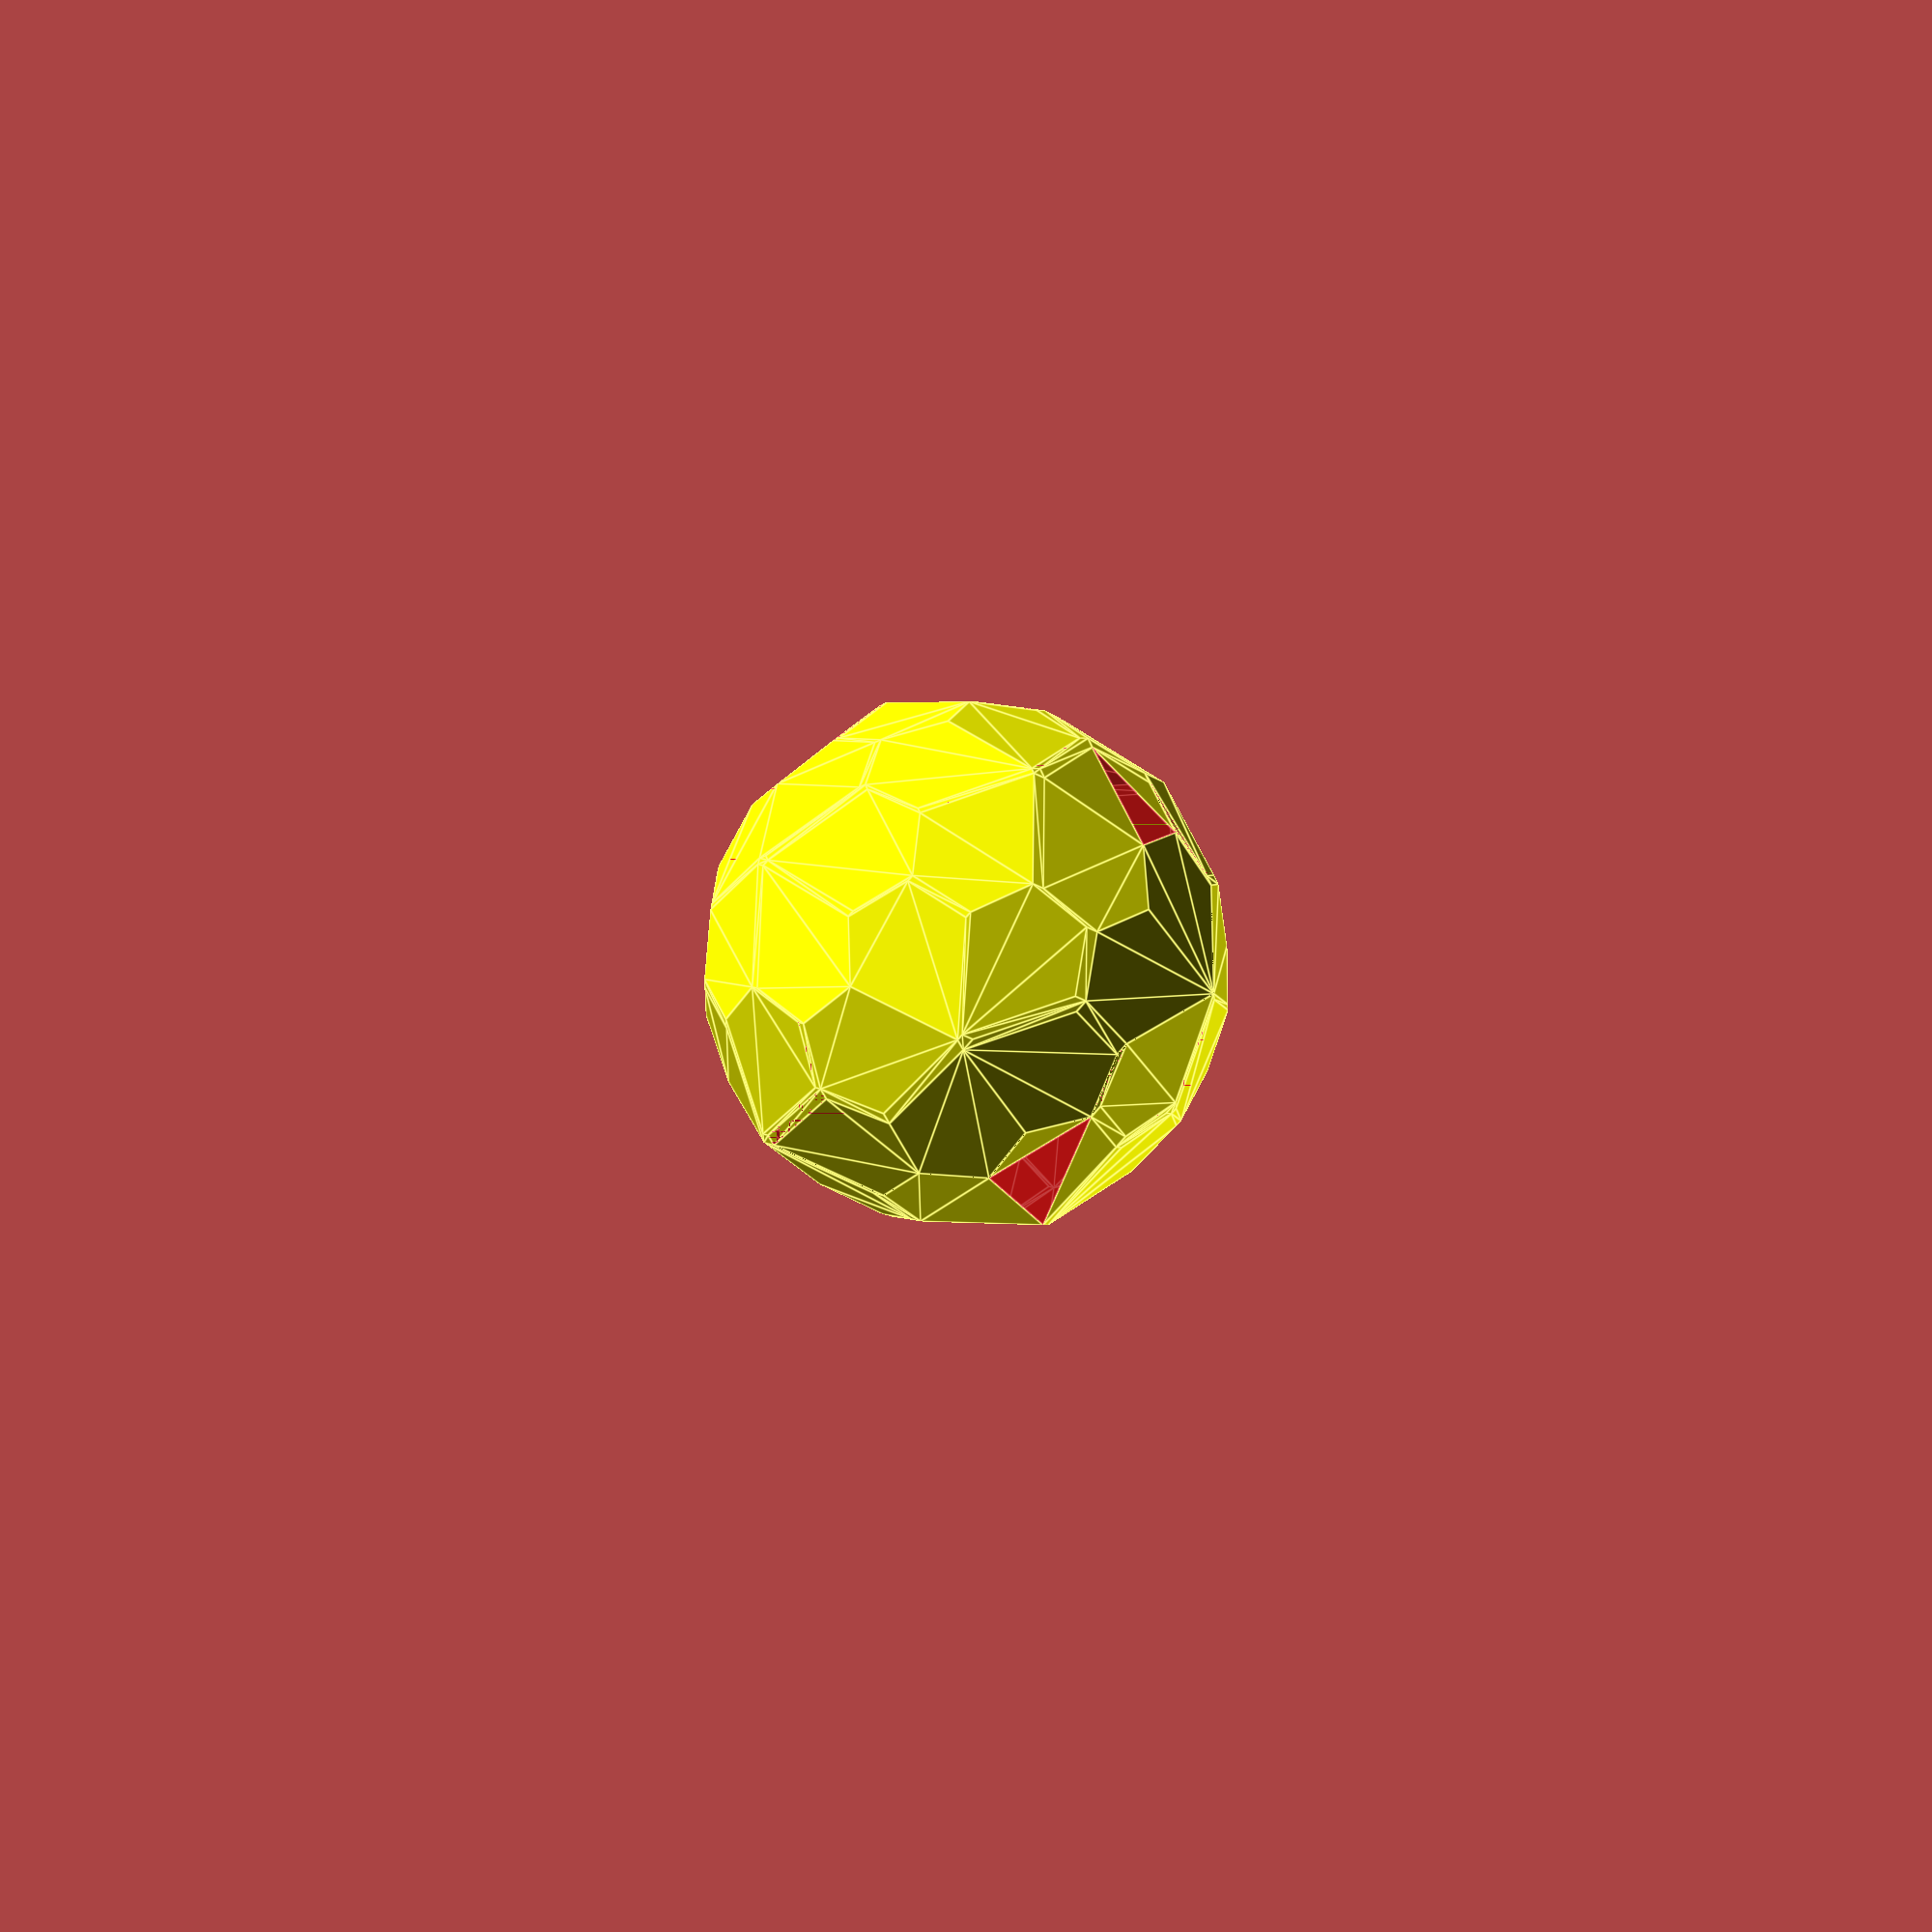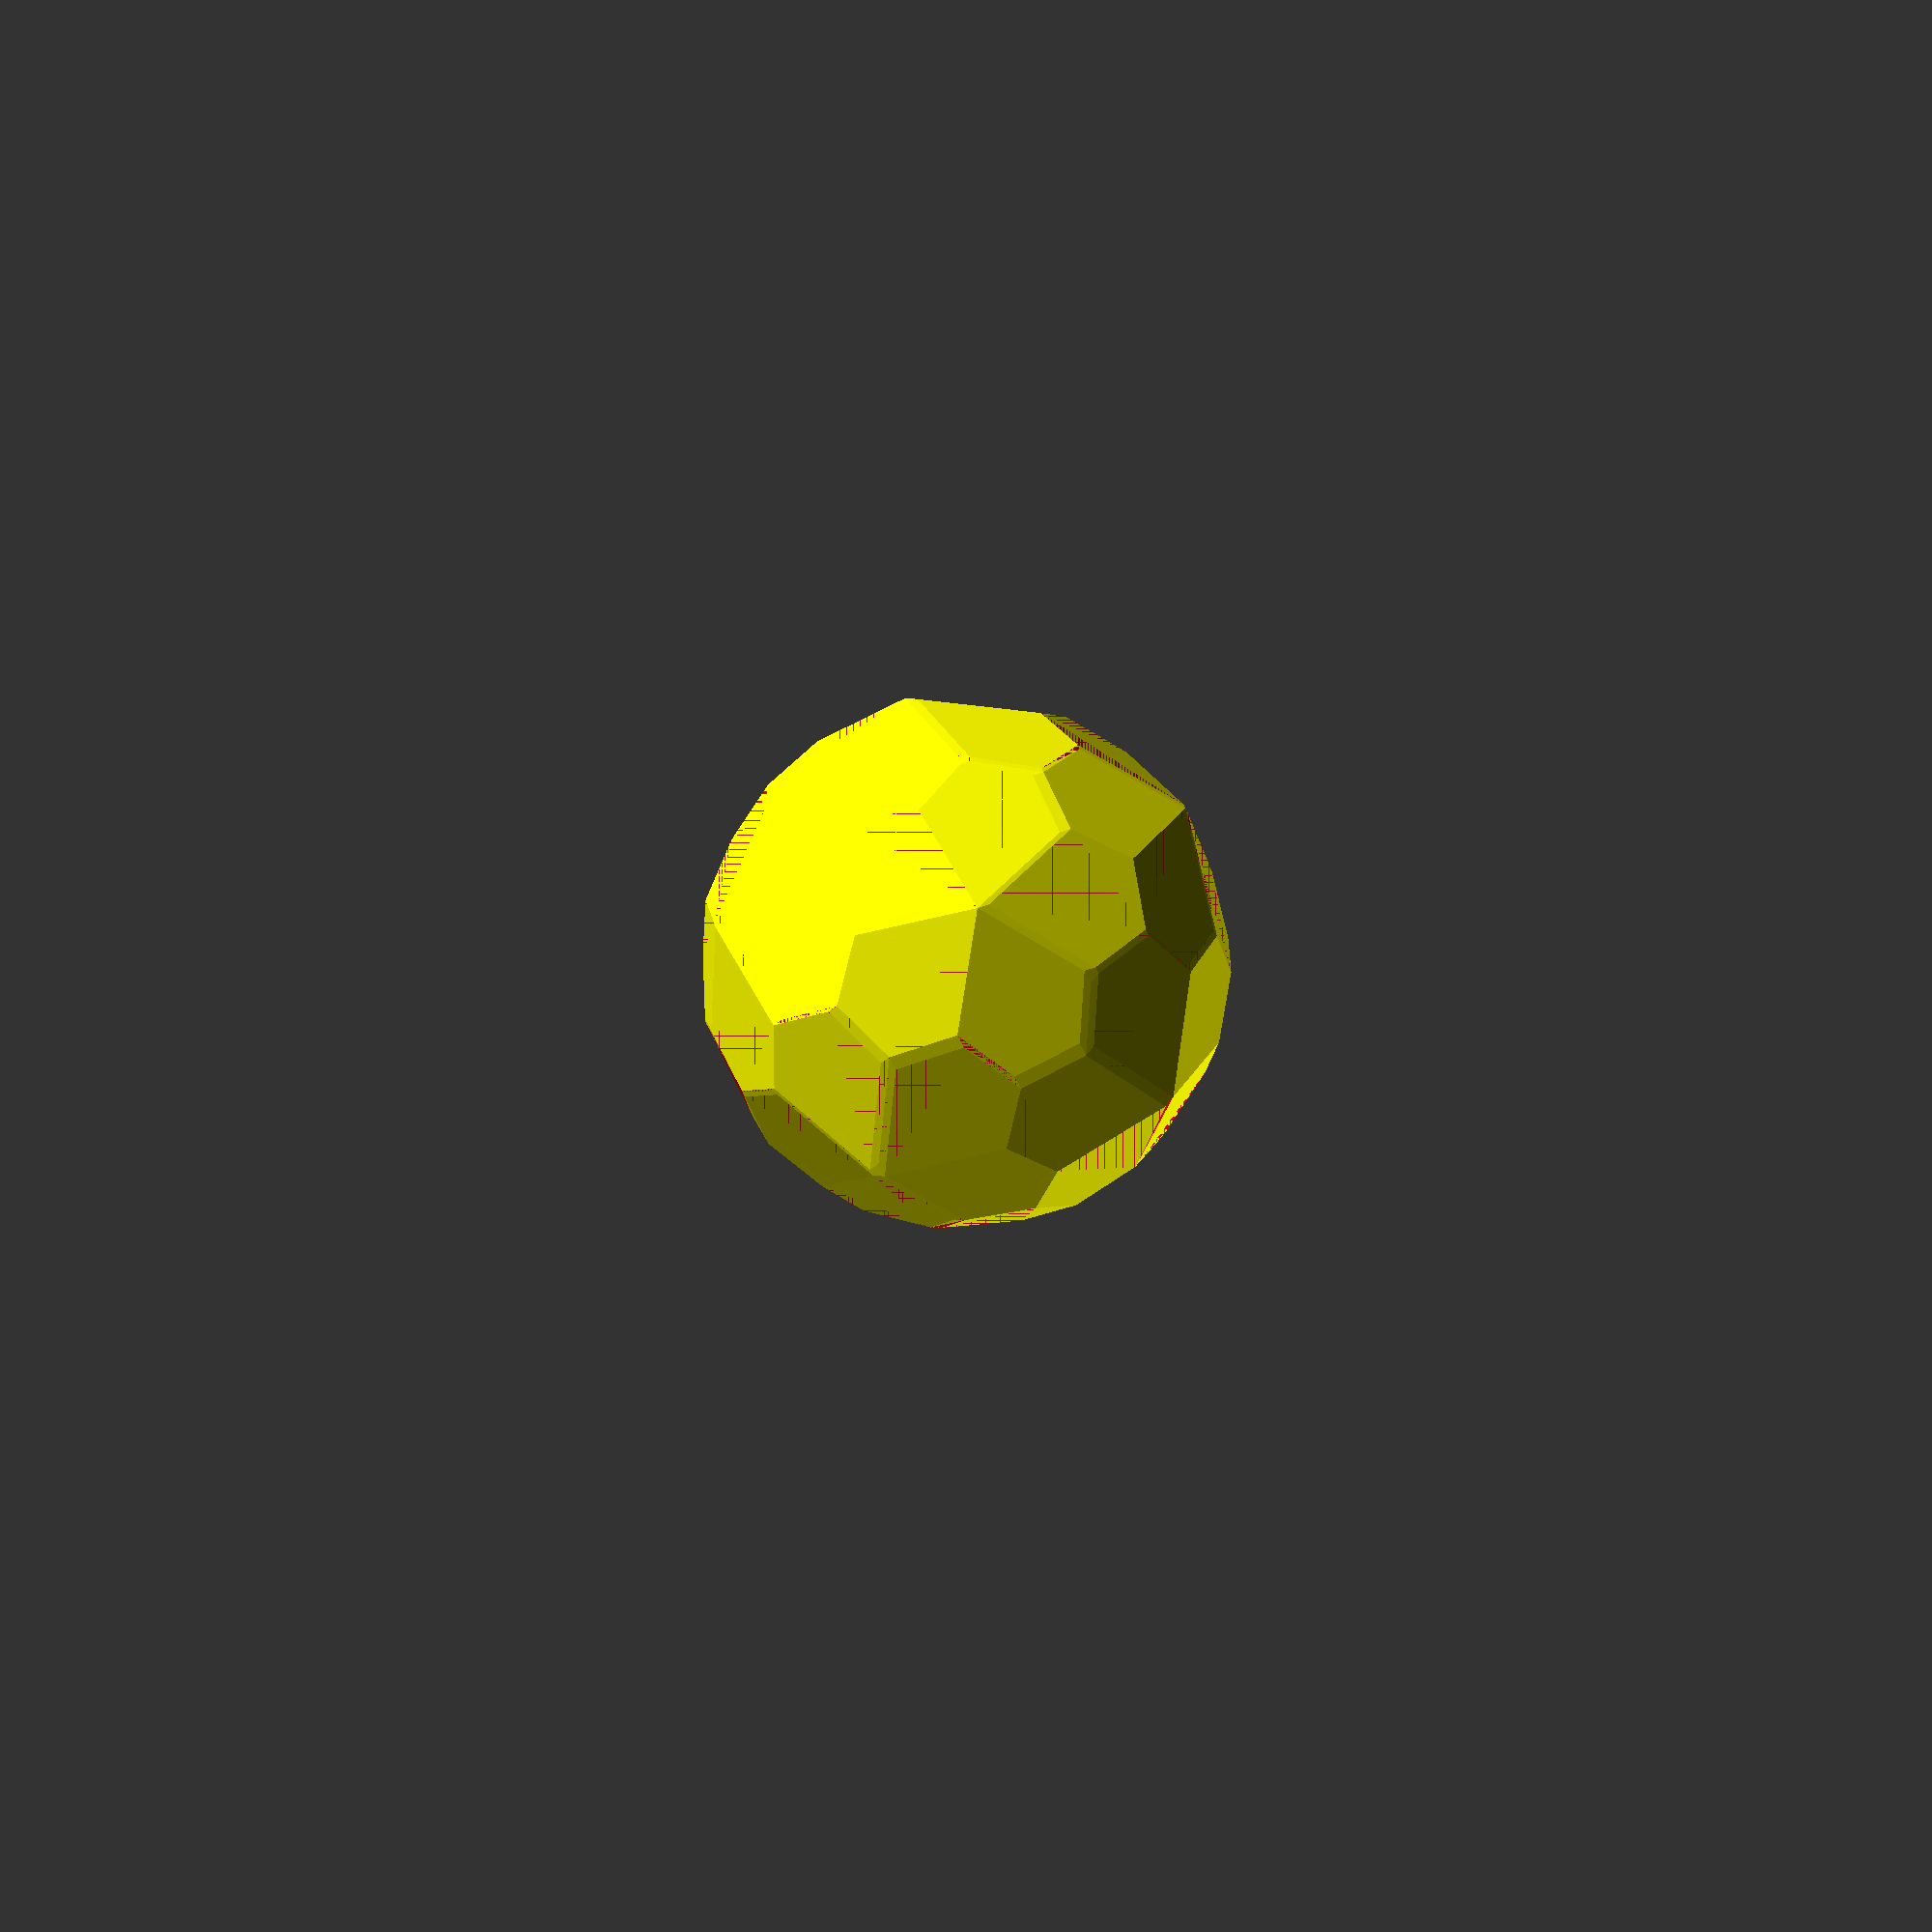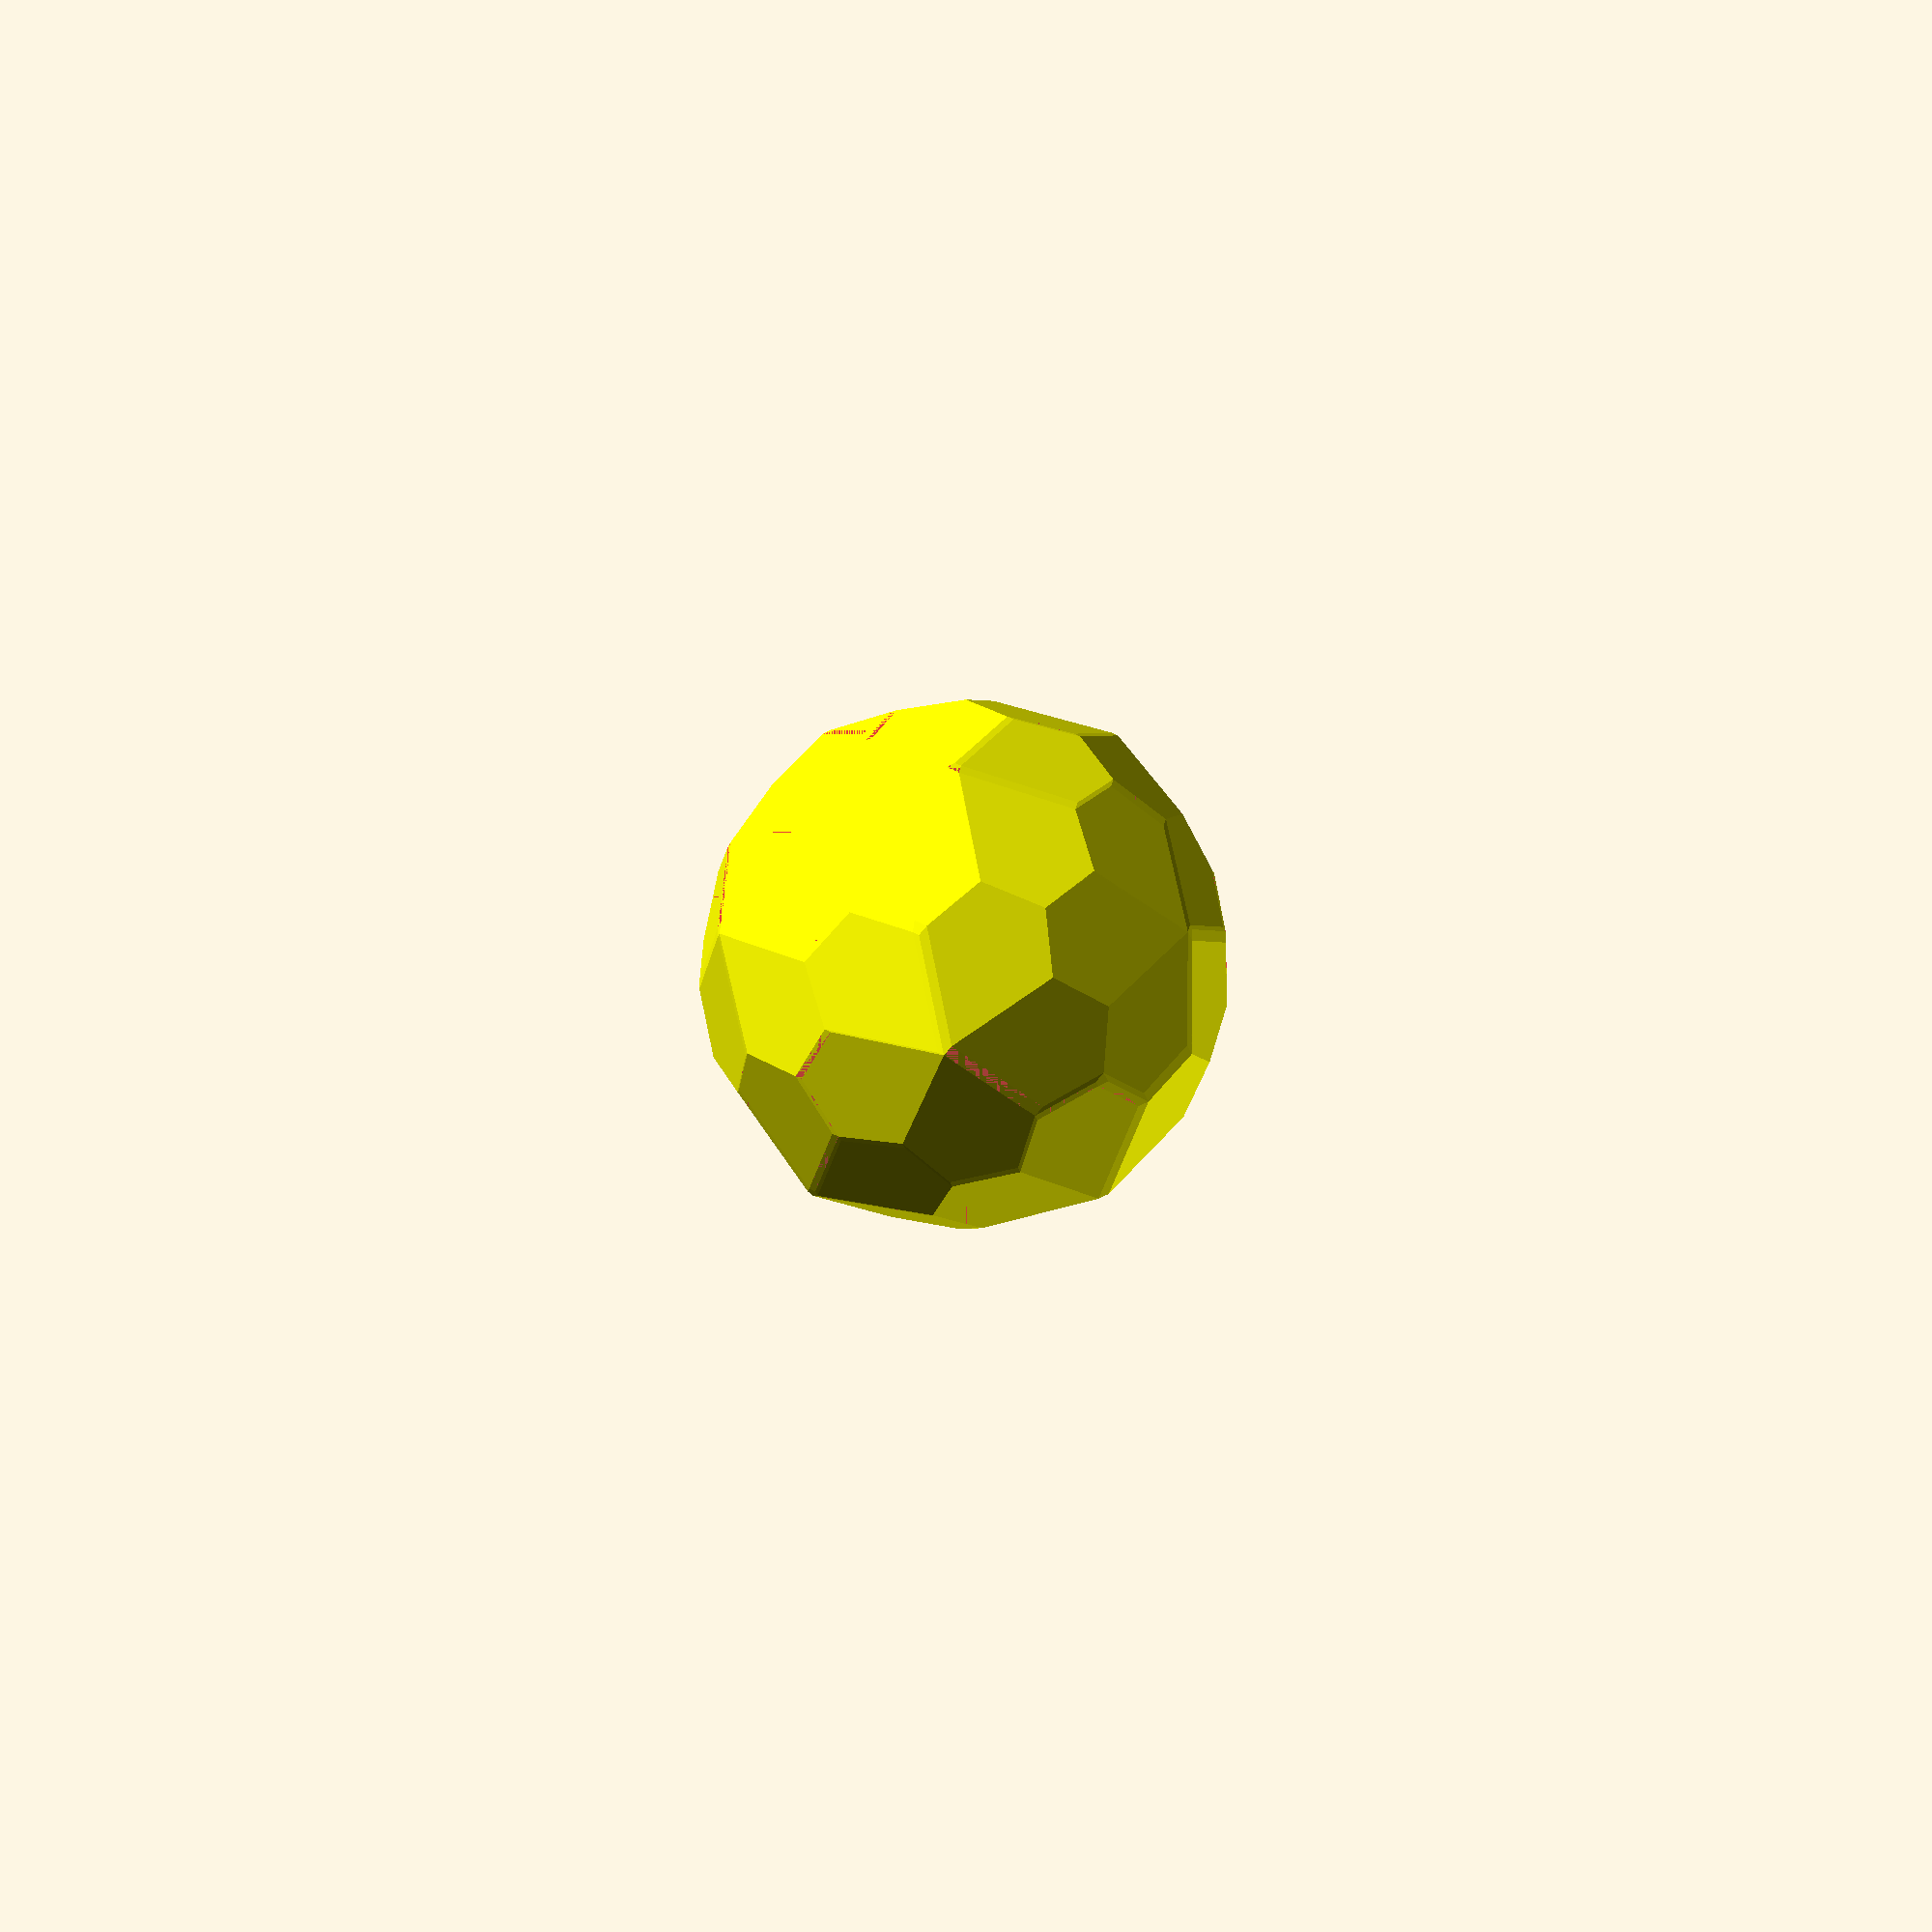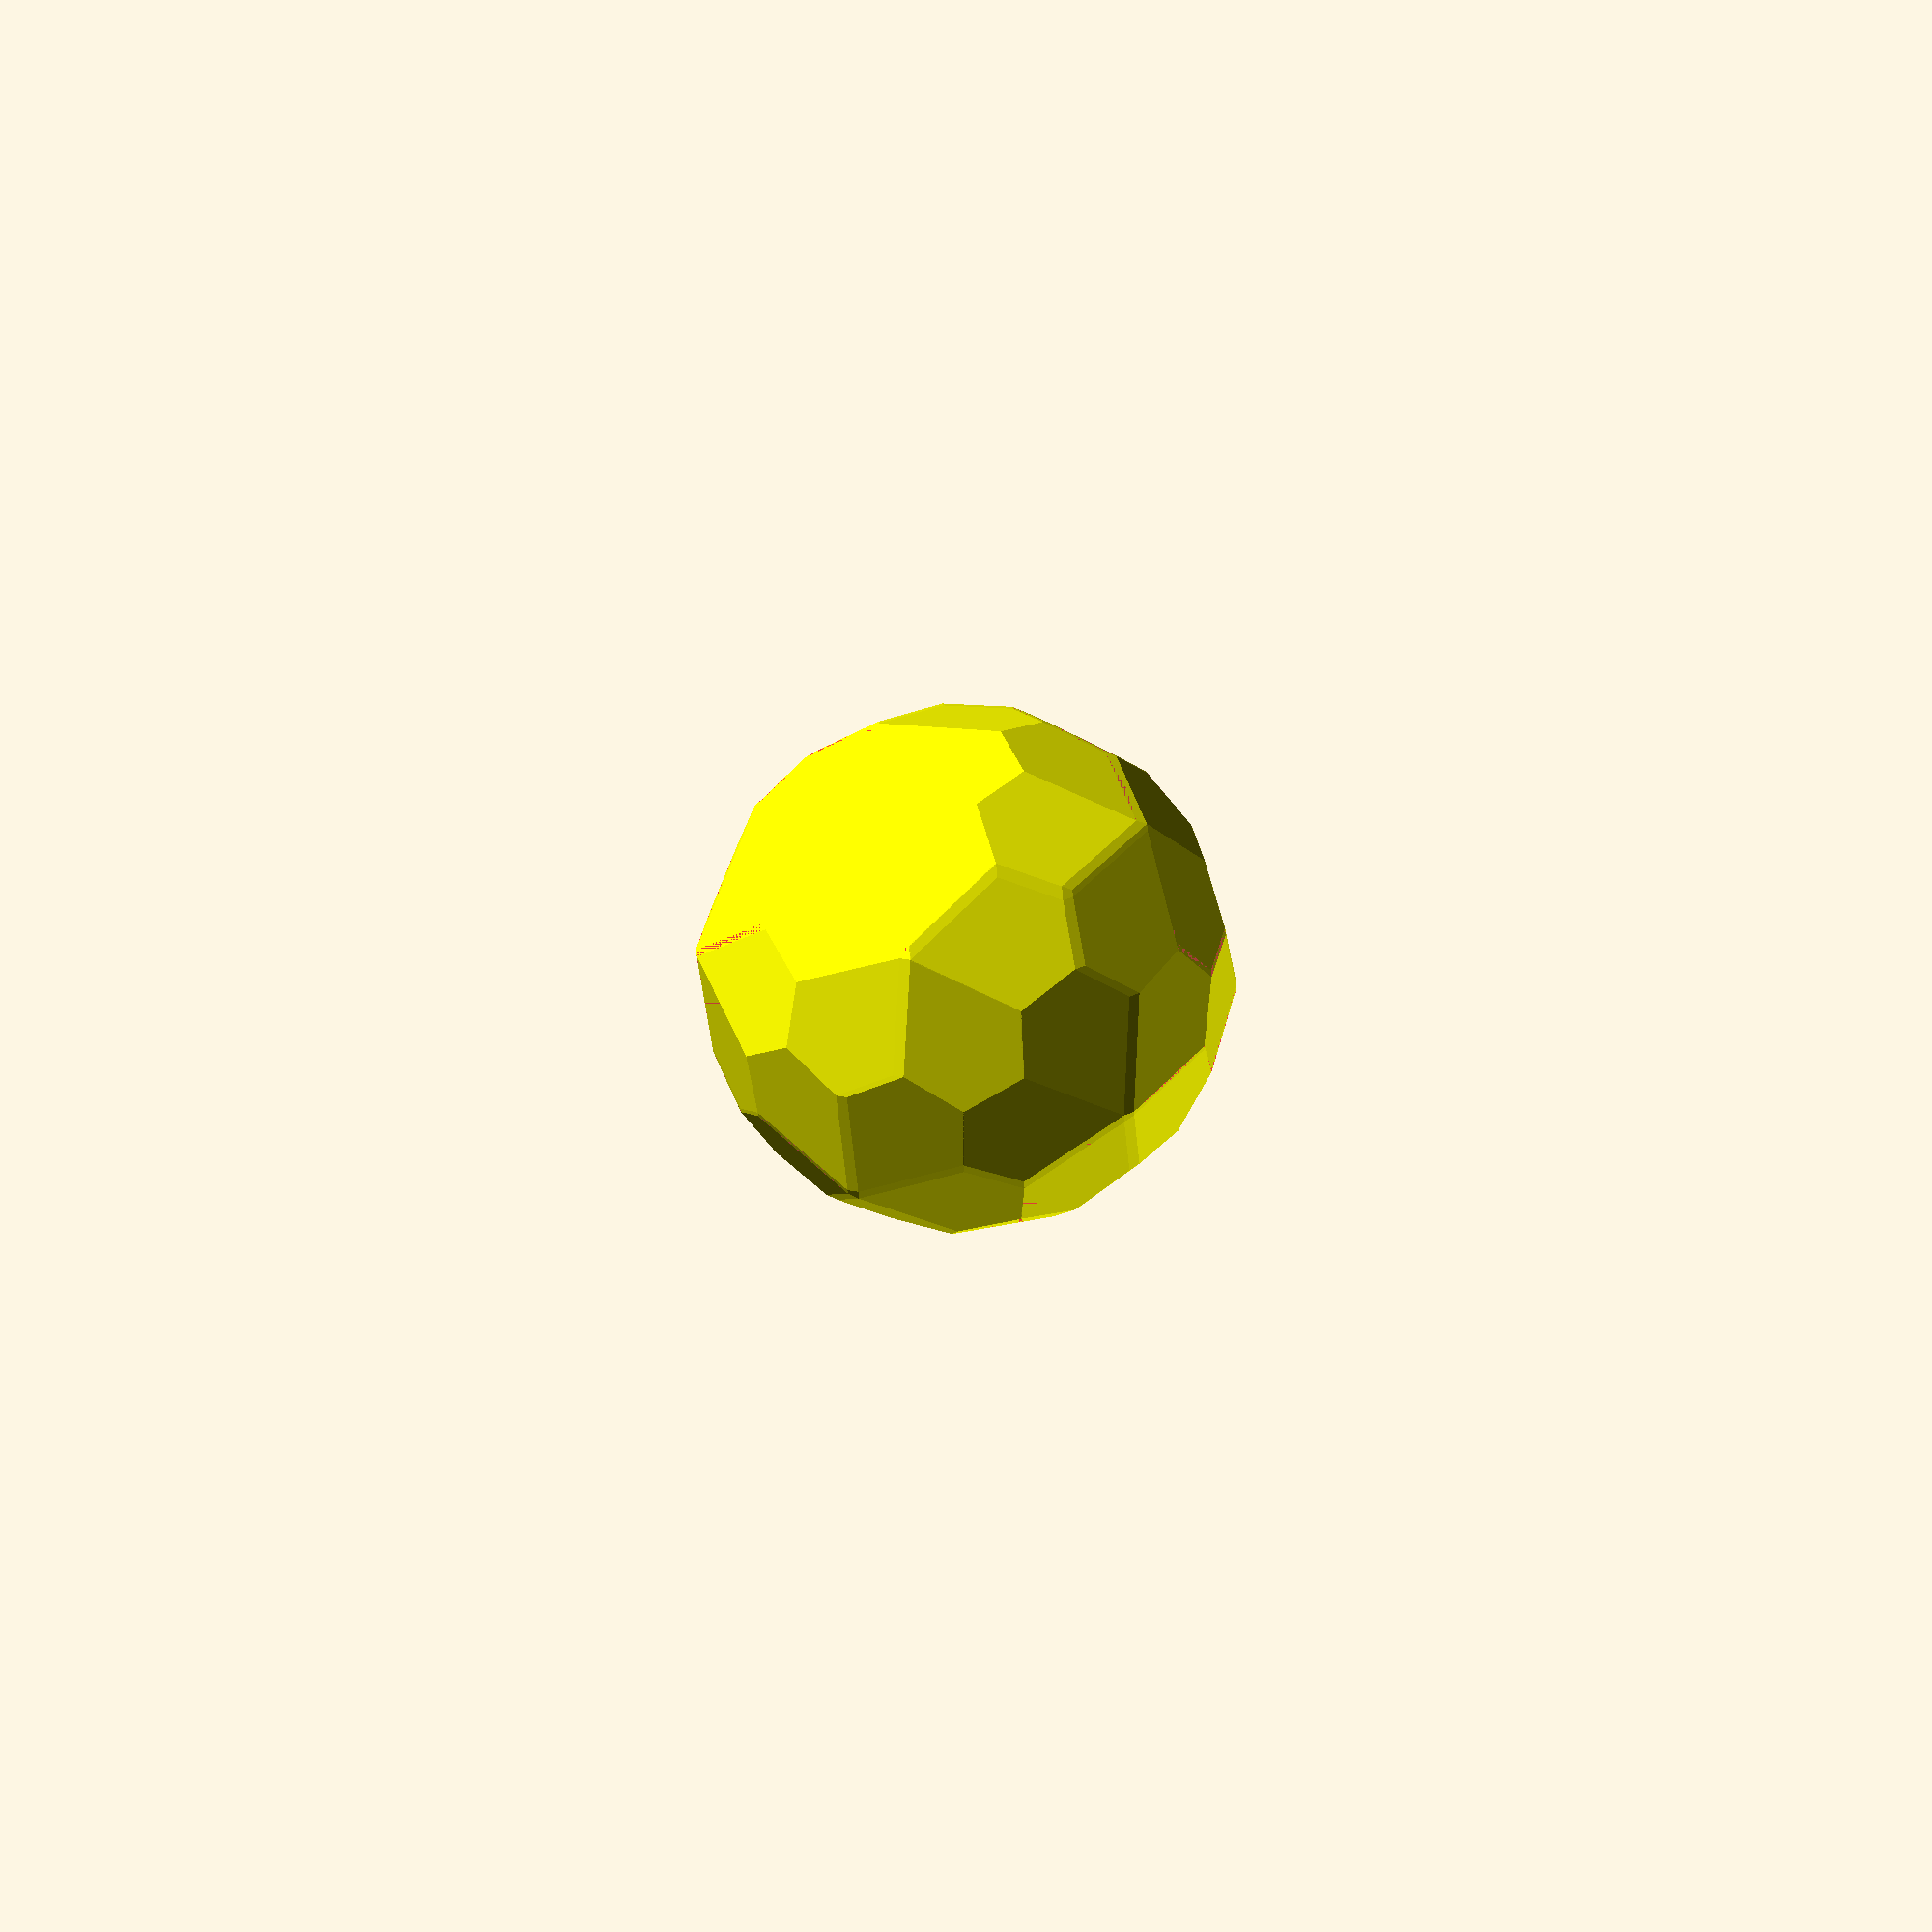
<openscad>
// Auto-generated OpenSCAD file

    inner_points = [[0.8579796441232708, -0.9996404489940665, 1.6574581918866056], [-1.0847386016059772, 1.167184379355083, -1.3941307491129977], [0.7748474244999852, -1.4654565366556, 1.3170521488407676], [-0.5480884670172788, 1.2979126062945836, -1.5803795916143755], [-1.0107543103972276, 0.9139857219760192, 1.6203652609471635], [-1.4544672778702694, 0.9074766744572665, 1.242412482940991], [1.180871812766946, -1.1708139864972764, -1.310463324813721], [1.2843497755005513, -0.6506484099360094, -1.5523144190744336], [1.433879238504469, 1.4129540896823205, 0.6558420729739887], [-1.6907204848573856, -1.223183452303766, -0.35758109421614703], [-1.2836865882402133, -1.6397015858181634, -0.3822371089841631], [1.54052783459313, 1.4499309484396088, 0.08397613022632147], [1.305769091672327, -0.646800027074129, 1.5359669785047796], [-0.23423381422719303, 1.6781592990996514, -1.2694461949861906], [0.23423381422719303, -1.6781592990996514, 1.2694461949861906], [-1.305769091672327, 0.646800027074129, -1.5359669785047796], [-0.8684240390048409, 0.41492955636205053, 1.8858024569351586], [-1.4566528062848514, 1.3029849964993816, 0.8142299771483135], [1.4566528062848514, -1.3029849964993816, -0.8142299771483135], [0.8684240390048409, -0.41492955636205053, -1.8858024569351586], [0.9586077240253138, 1.678159299100078, 0.8645405445263475], [-1.8467080524705957, -1.0219743296750887, 0.16678007456642885], [1.8467080524705957, 1.0219743296750887, -0.16678007456642885], [-0.9586077240253138, -1.678159299100078, -0.8645405445263475], [0.04918492172195882, -0.6030673945114334, 2.135952636513539], [-1.421213547504029, 1.61680934800795, -0.5426625920973938], [1.421213547504029, -1.61680934800795, 0.5426625920973938], [-0.04918492172195882, 0.6030673945114334, -2.135952636513539], [-0.2822855849940039, 1.6168093480083572, 1.4948730665090353], [-1.9377033650591966, 0.023459588570722167, 1.0831243792931171], [1.9377033650591966, -0.023459588570722167, -1.0831243792931171], [0.2822855849940039, -1.6168093480083572, -1.4948730665090353], [1.7936392323569286, 0.6030673945120921, 1.1608493124015653], [0.8848830013694515, 1.9750266722244698, -0.49462594166306073], [-0.8848830013694515, -1.9750266722244698, 0.49462594166306073], [-1.7936392323569286, -0.6030673945120921, -1.1608493124015653], [-0.1925143734426863, -1.4129540896818769, 1.5649526227065784], [-0.4748715378173711, 1.9060612193025719, -0.7899401279139628], [1.6449700533810556, -0.7798342264897309, 1.0809763445708047], [-0.9775841421209983, 0.286727096869036, -1.8559888393634203], [-1.1778980317856296, -0.06226494218894019, 1.758197104575229], [-1.0150011226881364, 1.6825182159935905, 0.788341885629921], [1.8202339603303983, -0.9074766744571358, -0.5880579646795898], [0.3726651941433674, -0.7127765993475144, -1.95848102552556], [-1.586794026674212, -1.248721825810892, 0.6366759564342929], [0.6170033927502129, 1.965264785077761, 0.48950882802556095], [2.0288337144286324, 0.5813696470282894, 0.16858483786773926], [-1.0590430805046331, -1.2979126062951583, -1.294769622327593], [1.2658949203529903, -0.08738587161821454, 1.6948308219149752], [-1.7065218741303412, 0.412949070877893, -1.183145769895968], [0.09373659686164326, -1.965264785077507, 0.7820009781260046], [0.3468903569157078, 1.6397015858178283, -1.293686030145012], [-0.31788214871213094, 0.3458914437357179, 2.0644340152999683], [-1.7348722627838298, 1.1708139864970786, 0.3193596651004992], [1.2032348902448913, -1.682518215993523, -0.45159274417810036], [0.8495195212510696, 0.1658127857607266, -1.932200936222367], [0.7159492568414045, 1.4654565366561332, 1.3499746500016296], [-2.052643591225915, -0.477821803456394, 0.20228288703651476], [-0.42410221935124015, -1.9060612193028932, -0.8183188196894232], [1.7607965537357508, 0.918426486103154, -0.7339387173487212], [0.7804980979127955, 0.08738587161894618, 1.9661546692574507], [-1.8634618754847572, 0.7127765993469813, -0.7085457733168372], [0.5018400796558556, -2.023345923269297, 0.3698723618864901], [0.5811236979161059, 1.2231834523033696, -1.6274812578271036], [0.05903185699155861, 0.7798342264903401, 1.9674733985244406], [-1.995089765112408, 0.6506484099357557, 0.28080461292286785], [0.6884424700989371, -1.908304439882202, -0.6058043289189347], [1.2476154380219122, 0.4778218034561063, -1.6424736825283737], [0.9623571324298653, 0.9996404489947172, 1.5991139663082108], [-2.0908843863128523, -0.1658127857611702, -0.2885937594582003], [-0.2450615437600009, -2.0825494890443625, -0.2924213061628696], [1.3735887976429877, 1.248721825810816, -1.0180989006871408], [-0.7354996813891271, -1.4499309484393212, 1.3562146652655374], [-0.12070513870012811, 2.0825494890442324, -0.3619332120985318], [1.9250136962340425, -0.34589144373514324, 0.8107151986420003], [-1.0688088761447874, -0.28672709686976783, -1.804996651809006], [-0.9192369274873521, -0.5813696470278928, 1.8164775141755118], [-0.876676237655692, 1.9083044398821347, 0.269055187467114], [1.9097280675658392, -0.913985721975698, -0.01210631334377732], [-0.11381490242279513, -0.4129490708785438, -2.0734263882988486], [-1.547591324704526, -0.9184264861030778, 1.1153616616015691], [0.05216037036102794, 2.0233459232694946, 0.6212312978267318], [2.1146942631101355, 0.06226494218927503, -0.08227396544605348], [-0.6192633087666373, -1.1671843793556922, -1.6543189939822476], [0.6242890604129371, 0.6468000270748188, 1.9168960975680756], [-0.32748507820657213, 2.0837039131112682, 0.18305540386395025], [-1.1094914386378385, -1.0219743296748254, 1.4856564111267456], [-2.0612655772573483, 0.4149295563616243, -0.24818428257737968], [2.0612655772573483, -0.4149295563616243, 0.24818428257737968], [1.1094914386378385, 1.0219743296748254, -1.4856564111267456], [0.32748507820657213, -2.0837039131112682, -0.18305540386395025], [-0.6242890604129371, -0.6468000270748188, -1.9168960975680756]];

    outer_points = [[-1.0150011226877154, 1.6825182159936665, 0.7883418856303], [1.2032348902445347, -1.6825182159936665, -0.45159274417851536], [-0.8766762376553342, 1.9083044398822455, 0.2690551874674916], [0.6884424700985147, -1.9083044398822455, -0.6058043289192763], [0.7804980979131853, 0.0873858716186044, 1.966154669257311], [1.2658949203533, -0.0873858716186044, 1.6948308219147237], [-0.9775841421213071, 0.2867270968693973, -1.8559888393632018], [-1.0688088761451784, -0.2867270968693973, -1.804996651808833], [-1.5475913247044601, -0.9184264861029521, 1.1153616616017636], [1.760796553735758, 0.9184264861029521, -0.7339387173489564], [1.3735887976429932, 1.2487218258107073, -1.0180989006872658], [-1.586794026674291, -1.2487218258107073, 0.6366759564344586], [-1.456652806284487, 1.302984996499526, 0.8142299771487352], [0.32748507820620276, -2.0837039131113007, -0.18305540386424204], [-0.32748507820620276, 2.0837039131113007, 0.18305540386424204], [1.456652806284487, -1.302984996499526, -0.8142299771487352], [0.6242890604134071, 0.6468000270745078, 1.9168960975680274], [1.3057690916725169, -0.6468000270745078, 1.535966978504459], [-1.3057690916725169, 0.6468000270745078, -1.535966978504459], [-0.6242890604134071, -0.6468000270745078, -1.9168960975680274], [-1.1094914386377184, -1.0219743296748105, 1.485656411126845], [1.8467080524707278, 1.0219743296748105, -0.1667800745666691], [-1.8467080524707278, -1.0219743296748105, 0.1667800745666691], [1.1094914386377184, 1.0219743296748105, -1.485656411126845], [-0.28228558499345835, 1.616809348008238, 1.494873066509267], [1.4212135475038732, -1.616809348008238, 0.5426625920969443], [-1.4212135475038732, 1.616809348008238, -0.5426625920969443], [0.28228558499345835, -1.616809348008238, -1.494873066509267], [0.04918492172227007, -0.6030673945116763, 2.135952636513463], [1.793639232357247, 0.6030673945116763, 1.1608493124012889], [-1.793639232357247, -0.6030673945116763, -1.1608493124012889], [-0.04918492172227007, 0.6030673945116763, -2.135952636513463], [-1.9377033650589857, 0.023459588570914014, 1.0831243792934901], [-0.8848830013696743, -1.975026672224382, 0.4946259416630126], [0.8848830013696743, 1.975026672224382, -0.4946259416630126], [1.9377033650589857, -0.023459588570914014, -1.0831243792934901], [0.0521603703614715, 2.023345923269418, 0.6212312978269446], [0.5018400796556018, -2.023345923269418, 0.36987236188617156], [-1.734872262783581, 1.170813986497322, 0.3193596651009595], [1.1808718127665079, -1.170813986497322, -1.3104633248140756], [0.9623571324303317, 0.9996404489943866, 1.5991139663081368], [0.8579796441234271, -0.9996404489943866, 1.657458191886332], [-1.706521874130501, 0.41294907087829724, -1.1831457698955965], [-0.11381490242325776, -0.41294907087829724, -2.073426388298872], [1.5405278345933788, 1.4499309484393523, 0.08397613022618677], [-0.7354996813891006, -1.4499309484393523, 1.3562146652655183], [-2.0526435912259533, -0.47782180345608677, 0.2022828870368545], [1.247615438021675, 0.47782180345608677, -1.6424736825285595], [-1.4544672778698864, 0.9074766744573634, 1.242412482941369], [1.8202339603301403, -0.9074766744573634, -0.5880579646800377], [-0.12070513869986292, 2.0825494890442915, -0.3619332120982795], [-0.2450615437603909, -2.0825494890442915, -0.2924213061630519], [0.05903185699205982, 0.7798342264901141, 1.967473398524515], [1.6449700533811373, -0.7798342264901141, 1.0809763445704046], [-1.0847386016060563, 1.1671843793554106, -1.3941307491126622], [-0.6192633087671408, -1.1671843793554106, -1.6543189939822573], [-0.9192369274870983, -0.581369647027945, 1.8164775141756233], [2.0288337144287576, 0.581369647027945, 0.1685848378674154], [0.5811236979159912, 1.2231834523034553, -1.62748125782708], [-1.6907204848576507, -1.2231834523034553, -0.35758109421595863], [-1.0107543103967713, 0.9139857219760035, 1.6203652609474573], [1.9097280675656902, -0.9139857219760035, -0.012106313344242725], [-0.4748715378172161, 1.906061219302735, -0.7899401279136625], [-0.4241022193517027, -1.906061219302735, -0.818318819689552], [-0.31788214871168086, 0.34589144373554176, 2.0644340153000673], [1.9250136962341422, -0.34589144373554176, 0.8107151986415944], [-0.5480884670173723, 1.2979126062948456, -1.580379591614128], [-1.0590430805050888, -1.2979126062948456, -1.2947696223275336], [-1.1778980317853036, -0.062264942188944516, 1.7581971045754474], [2.1146942631101298, 0.062264942188944516, -0.08227396544645094], [0.3468903569157235, 1.6397015858179154, -1.293686030144898], [-1.2836865882405497, -1.6397015858179154, -0.38223710898409835], [0.6170033927506222, 1.9652647850776082, 0.4895088280256593], [0.09373659686147723, -1.9652647850776082, 0.7820009781257705], [-1.9950897651122497, 0.6506484099360449, 0.2808046129233208], [1.28434977550015, -0.6506484099360449, -1.5523144190747507], [0.7159492568418979, 1.4654565366558696, 1.349974650001654], [0.7748474245000014, -1.4654565366558696, 1.3170521488404583], [-1.863461875484778, 0.7127765993473587, -0.7085457733164026], [0.3726651941428787, -0.7127765993473587, -1.95848102552571], [1.4338792385048214, 1.4129540896820183, 0.6558420729738703], [-0.19251437344261413, -1.4129540896820183, 1.56495262270646], [-2.090884386312934, -0.16581278576080272, -0.28859375945781907], [0.8495195212507268, 0.16581278576080272, -1.9322009362225114], [-0.8684240390044139, 0.4149295563619826, 1.8858024569353704], [0.23423381422716621, -1.6781592990998289, 1.2694461949859612], [0.9586077240257487, 1.6781592990998289, 0.864540544526349], [2.0612655772573287, -0.4149295563619826, 0.24818428257693992], [-2.0612655772573287, 0.4149295563619826, -0.24818428257693992], [-0.9586077240257487, -1.6781592990998289, -0.864540544526349], [-0.23423381422716621, 1.6781592990998289, -1.2694461949859612], [0.8684240390044139, -0.4149295563619826, -1.8858024569353704]];

    // Convex hull for inner set (I)
    module inner_hull() {
        hull() {
            for (p = inner_points) {
                translate(p) sphere(r=0.1);
            }
        }
    }

    // Convex hull for outer set (O) minus inner hull (O \ I)
    module outer_minus_inner() {
        difference() {
            hull() {
                for (p = outer_points) {
                    translate(p) sphere(r=0.1);
                }
            }
            inner_hull(); // Subtract inner hull
        }
    }

    // Convex hull for outer set (O) minus all translated inner hulls
    module outer_minus_AllTranslationInner() {
        difference() {
            hull() {
                for (p = outer_points) {
                    translate(p) sphere(r=0.1);
                }
            }
            hull() {
                translate([0,0,5]) inner_hull();
                translate([0,0,-5]) inner_hull();
            }; // Subtract translated inner hulls
        }
    }

    // Difference between outer_minus_inner and outer_minus_AllTranslationInner
    module outer_minus_inner_diff() {
        difference() {
            // Outer minus inner
            difference() {
                hull() {
                    for (p = outer_points) {
                        translate(p) sphere(r=0.1);
                    }
                }
                inner_hull();
            }

            // Subtract Outer minus AllTranslationInner
            difference() {
                hull() {
                    for (p = outer_points) {
                        translate(p) sphere(r=0.1);
                    }
                }
                hull() {
                    translate([0,0,5]) inner_hull();
                    translate([0,0,-5]) inner_hull();
                };
            }
        }
    }

    // Rendering all with colors applied
    color([1, 0, 0, 0.5]) inner_hull(); // Transparent red
    color([0, 0, 1, 1]) outer_minus_inner(); // Opaque blue
    color([0, 1, 0, 1]) outer_minus_AllTranslationInner(); // Opaque green
    color([1, 1, 0, 1]) outer_minus_inner_diff(); // Opaque yellow
    
</openscad>
<views>
elev=35.9 azim=87.1 roll=31.9 proj=o view=edges
elev=77.0 azim=135.4 roll=115.8 proj=p view=wireframe
elev=119.1 azim=345.9 roll=330.8 proj=o view=solid
elev=280.6 azim=162.3 roll=84.5 proj=o view=solid
</views>
